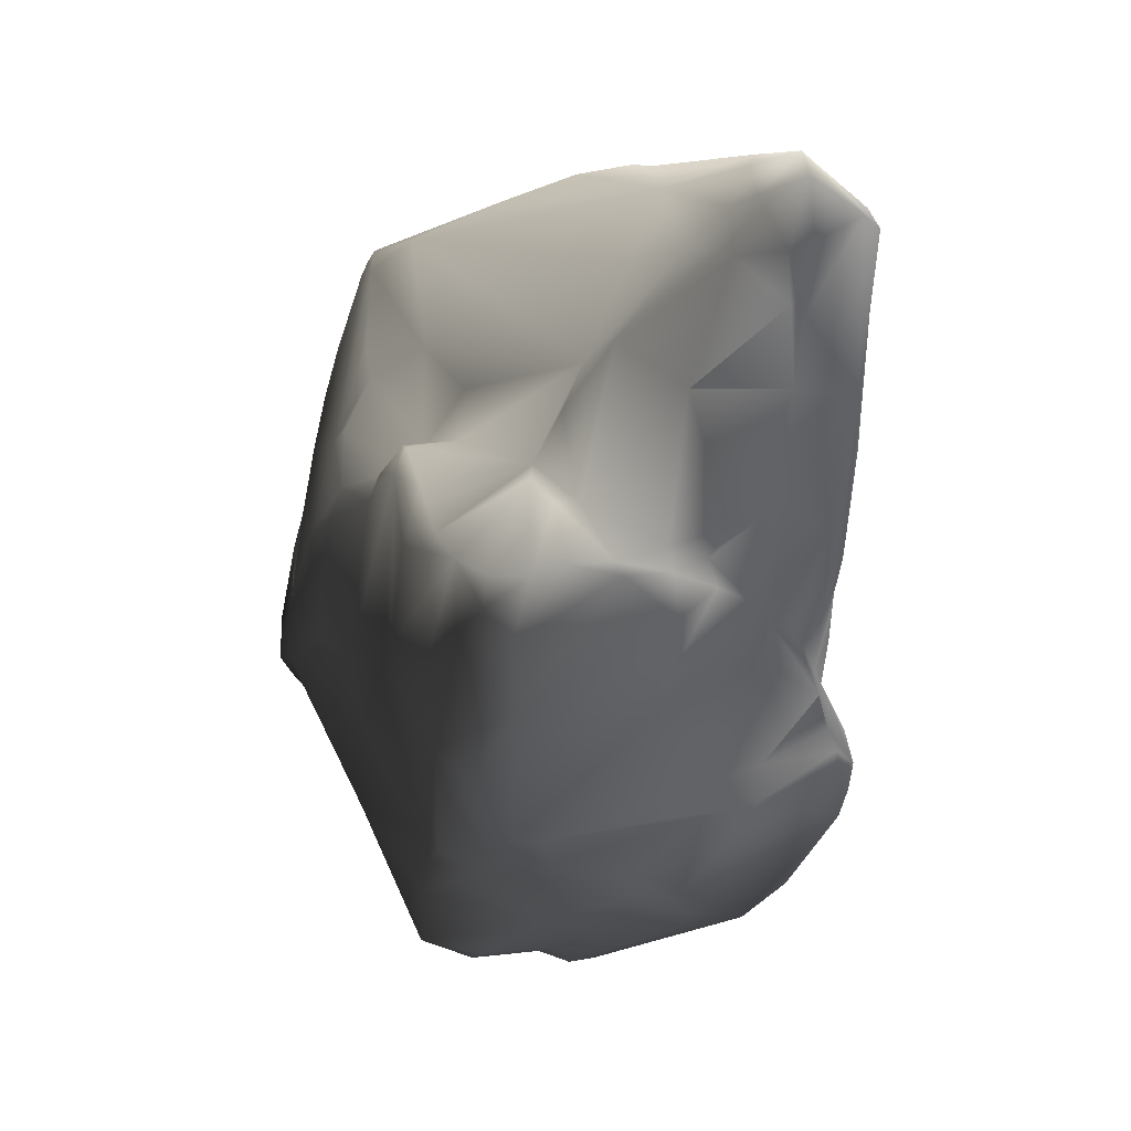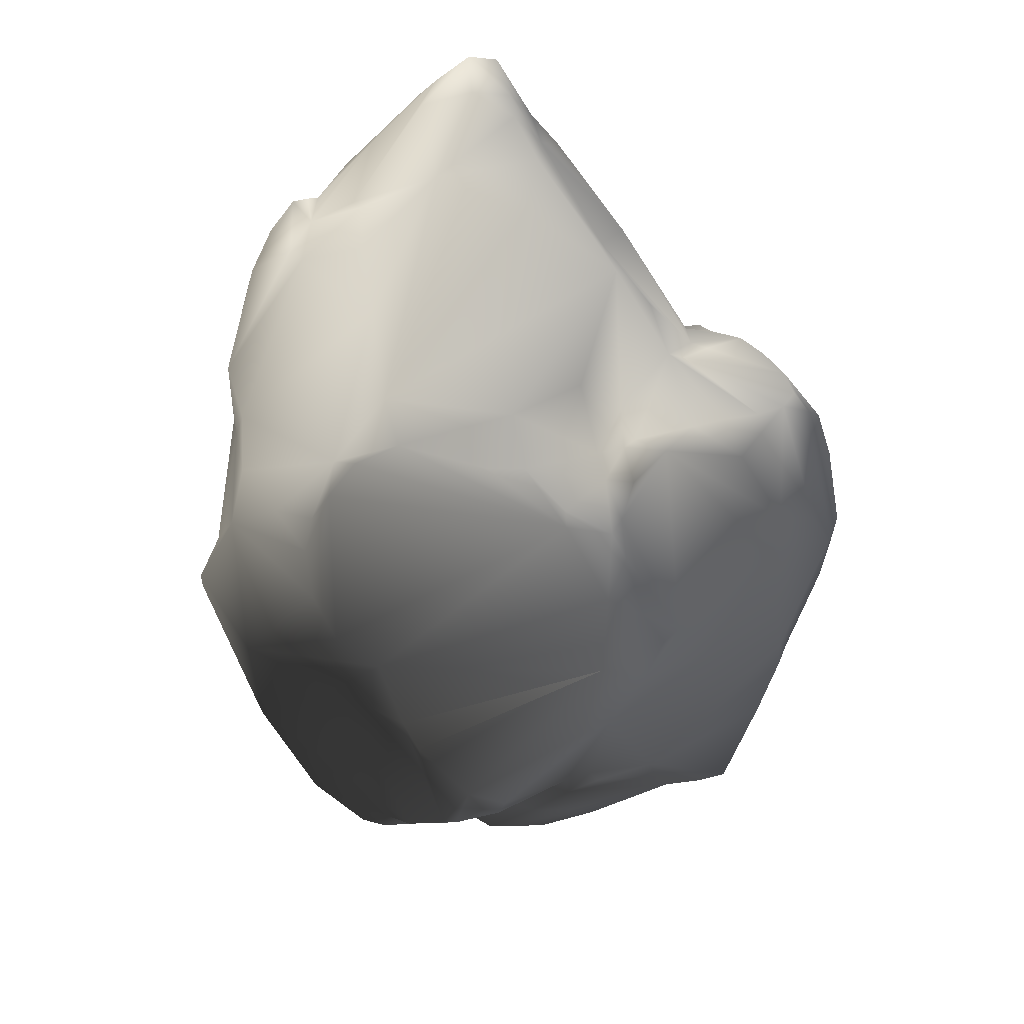
<metadata>
{"format":"obj","ext":"obj","renderer":"f3d","projection":"perspective","resolution":1024,"background":"white","views":[{"elev":38.9,"azim":-80.6,"up":"+Z"},{"elev":43.6,"azim":-173.3,"up":"+Z"}]}
</metadata>
<code>
v 1.287 -0.3977 -2.055
v 0.7756 -0.06289 -2.106
v 0.7384 -0.7142 -2.227
v 1.333 -0.2884 -2.026
v 1.234 0.0797 -1.983
v -0.2159 -0.6248 -2.409
v 0.3048 -0.8057 -2.341
v 0.7223 -0.8641 -2.224
v 0.2788 -1.005 -2.303
v -0.4705 0.2363 -2.331
v -0.4485 -0.3444 -2.395
v -0.6195 0.2647 -2.353
v -0.6547 -0.07519 -2.398
v 0.08791 -1.006 -2.314
v -0.03479 -0.7795 -2.395
v 0.5251 -1.01 -2.198
v 0.1431 0.6768 -2.166
v -0.373 0.6692 -2.264
v -0.4437 0.3813 -2.311
v -0.04579 0.75 -2.181
v 0.1971 0.7174 -2.112
v 0.4409 0.5944 -2.234
v 0.2556 0.8106 -1.934
v 0.8379 0.3077 -2.083
v 0.6461 0.8132 -2.158
v 0.4529 0.9018 -1.93
v 0.639 0.6443 -2.247
v 0.9711 0.5158 -2.171
v 0.7389 0.9329 -2.063
v 0.6509 1.066 -1.886
v 0.8122 0.9942 -1.972
v 1.002 0.7272 -2.049
v 1.159 0.8263 -1.856
v 1.239 0.7236 -1.851
v 1.04 0.2697 -1.885
v 1.327 0.5594 -1.87
v 1.355 0.2607 -1.87
v 1.286 0.1455 -1.821
v 0.8711 0.2581 -1.996
v 0.7419 0.273 -2.015
v 1.327 0.5594 -1.87
v 1.424 0.9917 -0.9652
v 1.239 0.7236 -1.851
v 1.159 0.8263 -1.856
v 1.613 0.5043 -1.288
v 1.573 0.4166 -1.455
v 0.5789 1.366 -1.431
v 0.8122 0.9942 -1.972
v 0.6129 1.243 -1.695
v 0.4303 1.342 -1.527
v 0.6509 1.066 -1.886
v 1.795 0.7135 -0.1272
v 1.363 1.354 0.03387
v 1.909 0.356 -0.4896
v 0.8214 1.523 -0.08074
v 0.4889 1.735 0.389
v 0.7294 1.718 0.5806
v 0.8585 1.659 0.836
v 0.3509 1.799 -0.01354
v 0.1357 1.76 -0.9505
v 0.2567 1.839 -0.1893
v -0.03833 1.867 -0.528
v 0.05785 1.751 -0.9497
v -0.1193 1.83 -0.7047
v 0.3954 1.521 -1.3
v -0.2116 1.781 -0.7791
v 1.423 1.173 0.8996
v 0.9063 1.56 1.106
v 1.722 0.9536 0.208
v 1.62 0.8293 0.4183
v 1.509 0.5658 1.048
v 1.377 0.9893 1.15
v 1.102 1.377 1.224
v 0.866 1.5 1.306
v 0.7457 1.369 1.63
v 0.7703 1.455 1.451
v 0.6267 1.377 1.634
v 0.395 1.302 1.727
v 0.4992 1.088 1.872
v 0.6387 0.6149 2.083
v 1.442 0.642 1.258
v 1.167 -0.01934 1.927
v 0.7517 0.2087 2.231
v 0.8118 -0.09377 2.287
v 1.17 -0.3683 1.955
v 0.8695 -0.1859 2.253
v 1.597 0.2793 1.311
v 1.245 -0.1003 1.941
v 1.353 -0.7026 1.847
v 1.54 -0.2944 1.615
v 1.469 -0.5508 1.73
v 1.253 -0.6759 1.896
v 1.195 -0.7038 1.886
v 1.574 -0.255 1.495
v 1.667 -0.01905 1.086
v 1.65 0.006653 0.8213
v 1.666 -0.1846 0.3868
v 1.668 -0.03094 -0.1597
v 1.579 0.3381 0.9572
v 1.679 0.2477 -0.1726
v 1.69 0.04914 -0.3443
v 1.794 -0.04224 -0.6959
v 1.676 0.001697 -0.4944
v 1.587 -0.0358 -0.7536
v 1.738 -0.02801 -1.026
v 1.923 0.1504 -0.8622
v 1.668 0.3685 -1.238
v 1.511 0.2233 -1.341
v 1.511 0.329 -1.635
v 1.408 0.2018 -1.743
v 1.361 0.1525 -1.722
v 1.286 0.1455 -1.821
v 1.355 0.2607 -1.87
v 1.17 -0.3683 1.955
v 0.8889 -0.9712 2.139
v 0.8695 -0.1859 2.253
v 1.195 -0.7038 1.886
v 1.071 -1.016 1.928
v 0.4861 -0.9767 2.606
v 0.5431 -0.7716 2.562
v 0.3918 -0.2988 2.397
v 0.8118 -0.09377 2.287
v 0.7517 0.2087 2.231
v 0.6387 0.6149 2.083
v 0.4992 1.088 1.872
v -0.1358 -0.203 2.253
v -0.6834 -0.06217 1.988
v -0.1741 -0.5143 2.405
v -0.01382 -0.7057 2.566
v -0.5857 -0.2074 2.065
v -0.8919 0.01729 1.822
v 0.2468 -0.7806 2.665
v 0.0293 -0.8378 2.626
v -1.021 0.1468 1.566
v -1.143 -0.1156 1.448
v -0.7774 0.577 1.487
v -0.8831 0.8346 1.49
v -0.8237 0.8687 1.455
v -1.205 0.6918 1.496
v -1.376 0.6204 1.506
v -1.568 0.5403 1.492
v -0.668 0.7987 1.329
v -0.7276 0.9103 1.23
v -0.2873 1.158 1.498
v -0.1889 0.8799 1.644
v -0.08619 1.23 1.541
v 0.395 1.302 1.727
v -0.5452 0.5869 1.651
v -1.438 -0.3468 1.324
v -1.242 -0.005767 1.504
v -1.58 -0.1324 1.389
v -1.708 0.03564 1.39
v -1.113 0.1414 1.541
v -1.768 0.2487 1.426
v -1.708 0.4138 1.459
v 0.676 -1.356 1.19
v 1.582 -0.3525 1.031
v 0.6469 -1.37 1.009
v 0.6195 -1.384 0.7739
v 1.18 -0.8719 1.5
v 0.7461 -1.379 1.838
v 0.6148 -1.449 1.593
v 0.4888 -1.467 2.21
v 0.6605 -1.389 2.226
v 0.847 -1.299 1.936
v 1.071 -1.016 1.928
v 1.195 -0.7038 1.886
v 1.375 -0.711 1.736
v 1.353 -0.7026 1.847
v 1.253 -0.6759 1.896
v 1.464 -0.6039 1.651
v 1.469 -0.5508 1.73
v 1.54 -0.2944 1.615
v 1.574 -0.255 1.495
v 1.667 -0.01905 1.086
v 1.642 -0.2605 0.7008
v 1.666 -0.1846 0.3868
v 1.042 -0.9216 0.01566
v 1.178 -0.6447 -0.2761
v 1.676 0.001697 -0.4944
v 1.587 -0.0358 -0.7536
v 1.69 0.04914 -0.3443
v 1.668 -0.03094 -0.1597
v 1.627 -0.3176 -0.8446
v 1.246 -0.7944 -0.4606
v 1.394 -0.7208 -0.9995
v 0.5325 -1.383 -0.6999
v 0.563 -1.341 -1.105
v 0.4106 -1.363 -0.9588
v 0.4445 -1.339 -1.235
v 1.019 -0.8545 -1.728
v 1.482 -0.4042 -1.795
v 0.7544 -1.15 0.04449
v 1.728 -0.3415 -1.222
v 1.684 -0.2531 -1.383
v 1.79 -0.1963 -1.088
v 1.738 -0.02801 -1.026
v 0.8771 -1.13 -0.1489
v 0.5877 -1.392 -0.1034
v 0.5504 -1.32 0.2444
v 0.8 -1.221 0.2328
v 0.6684 -1.359 0.4986
v 1.251 -0.5706 -2.005
v 1.287 -0.3977 -2.055
v 0.7384 -0.7142 -2.227
v 1.333 -0.2884 -2.026
v 0.952 -0.8493 -2.065
v 0.7223 -0.8641 -2.224
v 0.5223 -1.179 -1.959
v 0.5251 -1.01 -2.198
v 0.6447 -1.283 -1.442
v 0.5201 -1.284 -1.67
v 1.511 -0.2546 -1.767
v 1.234 0.0797 -1.983
v 1.361 0.1525 -1.722
v 1.511 0.2233 -1.341
v 1.286 0.1455 -1.821
v -1.418 0.4591 -1.752
v -1.015 0.1569 -2.067
v -1.051 0.4938 -2.007
v -0.7571 0.5452 -2.185
v -0.6195 0.2647 -2.353
v -0.6919 0.5498 -2.226
v -0.4705 0.2363 -2.331
v -0.4437 0.3813 -2.311
v -0.373 0.6692 -2.264
v -0.9831 -0.03795 -2.172
v -0.836 -0.1633 -2.275
v -0.6547 -0.07519 -2.398
v -0.4485 -0.3444 -2.395
v -0.1311 -1.129 -2.214
v -0.2159 -0.6248 -2.409
v -0.03479 -0.7795 -2.395
v 0.08791 -1.006 -2.314
v 0.2788 -1.005 -2.303
v -0.6014 -1.035 -2.009
v -1.23 -0.7347 -1.485
v -1.111 0.003615 -1.927
v -0.2586 -1.276 -1.991
v -1.238 -0.06301 -1.755
v -1.362 -0.3054 -1.606
v -1.527 -0.4795 -0.9764
v -1.514 0.3751 -1.6
v -1.567 0.7222 -1.49
v 0.2734 -1.093 -2.22
v 0.5251 -1.01 -2.198
v 0.5223 -1.179 -1.959
v -1.732 -0.01584 -1.049
v -1.743 0.6547 -0.9006
v -1.888 0.3133 -0.5453
v -1.848 0.5866 -0.5255
v -1.885 0.5186 -0.4121
v -1.456 -0.2989 -1.342
v -1.803 -0.06936 -0.5058
v -1.856 0.1059 -0.4178
v -1.956 0.241 -0.3142
v -2.041 0.4108 0.1265
v -2.091 0.2304 0.2167
v -2.064 0.4744 0.4706
v -1.95 0.1096 -0.2278
v -1.836 -0.04815 -0.2954
v -1.322 -0.8358 -0.4874
v -1.505 -0.5153 -0.8193
v -1.484 -0.76 -0.9434
v -1.308 -0.7686 -1.281
v -0.2414 -1.553 -1.419
v -1.158 -1.106 -0.506
v -0.5512 -1.547 -0.7249
v -0.9469 -1.113 -0.4102
v -1.605 -0.5396 0.4125
v -0.8913 -1.082 0.313
v -0.5739 -1.386 -0.1834
v -0.3741 -1.274 -1.908
v -0.654 -1.076 0.3873
v -0.7051 -1.115 1.246
v -0.3293 -1.354 0.7598
v 0.09767 -1.437 1.391
v -0.5849 -1.511 -0.5801
v -0.9678 -1.021 0.7596
v -0.9525 -0.764 1.011
v -1.174 -0.8409 1.008
v -0.3864 -1.119 1.737
v -0.09592 -1.138 2.013
v 0.2966 -1.383 2.4
v 0.4888 -1.467 2.21
v 0.6148 -1.449 1.593
v 0.3844 -1.455 1.197
v 0.676 -1.356 1.19
v 0.6469 -1.37 1.009
v -0.2476 -1.407 0.5238
v 0.01288 -1.148 2.385
v 0.1385 -1.099 2.696
v -1.255 -0.6172 1.144
v -1.099 -0.5708 1.186
v -1.438 -0.3468 1.324
v -1.143 -0.1156 1.448
v -0.6806 -0.6022 1.882
v -0.5857 -0.2074 2.065
v -0.8919 0.01729 1.822
v -0.9327 -0.8623 1.212
v -0.1674 -0.7525 2.366
v -0.1741 -0.5143 2.405
v -0.01382 -0.7057 2.566
v 0.0293 -0.8378 2.626
v -0.07713 -1.024 2.377
v -0.2363 -1.065 2.152
v -0.6806 -0.6022 1.882
v -0.09426 -1.083 2.091
v -1.708 0.4138 1.459
v -1.491 0.7315 1.331
v -1.568 0.5403 1.492
v -1.376 0.6204 1.506
v -1.205 0.6918 1.496
v -1.061 0.8639 1.447
v -0.8831 0.8346 1.49
v -0.8237 0.8687 1.455
v -0.8932 0.9862 1.3
v -0.7276 0.9103 1.23
v -1.749 0.7507 0.8956
v -1.722 0.8161 0.6537
v -1.211 1.127 0.2799
v -1.38 1.041 -0.03117
v -0.8386 1.069 1.076
v -1.036 1.441 0.1734
v -0.8531 1.574 -0.09107
v -1.094 1.152 -0.9466
v -0.723 1.26 -0.9549
v -0.7904 1.55 0.3213
v -0.8849 1.269 0.9635
v -0.9992 1.316 0.5693
v -0.7993 1.417 0.7742
v -0.7953 1.225 1.11
v -0.5321 1.26 1.293
v -0.2873 1.158 1.498
v -0.5441 1.318 1.222
v -0.08619 1.23 1.541
v 0.395 1.302 1.727
v 0.6267 1.377 1.634
v 0.7703 1.455 1.451
v 0.7294 1.718 0.5806
v 0.4889 1.735 0.389
v 0.3509 1.799 -0.01354
v 0.8585 1.659 0.836
v 0.9063 1.56 1.106
v 0.866 1.5 1.306
v -0.7904 1.55 0.3213
v 0.2567 1.839 -0.1893
v -0.03833 1.867 -0.528
v -0.6863 1.668 -0.1261
v -0.2557 1.823 -0.635
v -0.1193 1.83 -0.7047
v -0.2116 1.781 -0.7791
v -0.5646 1.251 -1.062
v 0.05785 1.751 -0.9497
v -0.3638 1.139 -1.242
v -0.04501 1.099 -1.479
v 0.4303 1.342 -1.527
v 0.6129 1.243 -1.695
v 0.393 1.08 -1.744
v 0.6509 1.066 -1.886
v 0.4529 0.9018 -1.93
v -0.3541 1.143 -1.514
v 0.3694 0.8488 -1.76
v 0.2556 0.8106 -1.934
v 0.2698 0.8224 -1.779
v -0.06881 1.097 -1.789
v -0.04579 0.75 -2.181
v 0.1971 0.7174 -2.112
v -0.373 0.6692 -2.264
v -0.7571 0.5452 -2.185
v -0.6919 0.5498 -2.226
v -1.196 0.7855 -1.571
v -1.051 0.4938 -2.007
v -1.418 0.4591 -1.752
v -0.5924 1.264 -1.154
v -1.127 1.018 -1.217
v -0.7728 1.261 -1.018
v -1.409 0.8186 -1.46
v -1.567 0.7222 -1.49
v -1.743 0.6547 -0.9006
v -1.848 0.5866 -0.5255
v -1.837 0.6078 -0.3347
v -1.885 0.5186 -0.4121
v -2.064 0.4744 0.4706
v -2.041 0.4108 0.1265
v -1.947 0.577 0.7467
v -1.917 0.3835 1.058
v -1.863 0.2449 1.29
v -1.768 0.2487 1.426
v -1.708 0.03564 1.39
v -1.863 0.2449 1.29
v -1.768 0.2487 1.426
v -1.934 0.09548 1.138
v -1.917 0.3835 1.058
v -1.58 -0.1324 1.389
v -1.462 -0.3925 1.258
v -2.03 0.04986 0.8012
v -2.115 0.233 0.4408
v -1.386 -0.6677 0.948
v -0.4406 -1.343 -0.1169
v 0.5325 -1.383 -0.6999
v 0.4106 -1.363 -0.9588
v 0.5877 -1.392 -0.1034
v -0.07684 -1.535 -0.8715
v 0.3342 -1.429 0.09308
v 0.5504 -1.32 0.2444
v 0.4195 -1.425 0.4208
v 0.6684 -1.359 0.4986
v 0.6195 -1.384 0.7739
v 0.3686 -1.493 -1.211
v 0.4445 -1.339 -1.235
v 0.5201 -1.284 -1.67
v -0.08539 -1.589 -1.286
v 0.108 -1.219 -2.048
v -0.3632 -1.37 0.4934
v -0.1736 -1.608 -1.041
v -0.48 -1.432 -0.2799
v -0.5206 -1.447 -0.4761
v -0.5686 -1.214 0.2728
v -0.5739 -1.386 -0.1834
v -0.3031 -1.594 -1.136
v 0.4685 -1.455 0.7635
v 0.4888 -1.467 2.21
v 0.2965 -1.033 2.746
v 0.6605 -1.389 2.226
v 0.2966 -1.383 2.4
v 0.1385 -1.099 2.696
v 0.8201 -1.191 2.133
v 0.847 -1.299 1.936
v 0.1431 0.6768 -2.166
v 0.2556 0.8106 -1.934
v 0.1971 0.7174 -2.112
v -1.534 0.1225 -1.468
v -1.13 1.3 0.3367
g Rock_11_(2)_4136_22
f 1 3 2
f 2 4 1
f 5 4 2
f 6 2 3
f 3 7 6
f 7 3 8
f 8 9 7
f 2 6 10
f 11 10 6
f 12 10 11
f 11 13 12
f 7 9 14
f 14 15 7
f 7 15 6
f 8 16 9
f 2 10 17
f 18 17 10
f 10 19 18
f 17 18 20
f 20 21 17
f 17 23 22
f 24 17 22
f 22 23 25
f 25 23 26
f 24 22 27
f 25 27 22
f 27 28 24
f 28 27 29
f 29 27 25
f 26 29 25
f 29 26 30
f 30 31 29
f 32 29 31
f 29 32 28
f 31 33 32
f 32 33 34
f 34 28 32
f 28 34 35
f 34 36 35
f 35 36 37
f 38 35 37
f 35 38 5
f 5 39 35
f 28 35 39
f 2 39 5
f 39 24 28
f 24 39 40
f 39 2 40
f 17 40 2
f 40 17 24
f 41 43 42
f 42 43 44
f 42 45 41
f 41 45 46
f 42 44 47
f 47 44 48
f 48 49 47
f 47 49 50
f 48 51 49
f 45 42 52
f 52 42 53
f 52 54 45
f 53 42 55
f 53 55 56
f 56 57 53
f 53 57 58
f 56 55 59
f 59 55 60
f 60 61 59
f 62 61 60
f 62 60 63
f 63 64 62
f 65 50 63
f 63 60 65
f 55 65 60
f 64 63 66
f 58 67 53
f 67 58 68
f 53 67 69
f 42 65 55
f 69 67 70
f 70 67 71
f 71 67 72
f 72 67 73
f 68 73 67
f 74 73 68
f 75 73 74
f 72 73 75
f 74 76 75
f 77 75 76
f 77 78 75
f 75 78 79
f 79 80 75
f 81 75 80
f 75 81 72
f 72 81 71
f 80 82 81
f 83 82 80
f 82 83 84
f 84 85 82
f 84 86 85
f 71 81 87
f 87 81 82
f 82 88 87
f 85 88 82
f 89 88 85
f 90 88 89
f 87 88 90
f 89 91 90
f 85 92 89
f 93 92 85
f 94 87 90
f 95 87 94
f 87 95 96
f 96 95 97
f 96 97 98
f 98 99 96
f 96 99 87
f 99 98 100
f 101 100 98
f 100 101 54
f 54 101 102
f 102 101 103
f 102 103 104
f 104 105 102
f 102 105 106
f 102 106 54
f 107 106 105
f 105 108 107
f 46 107 108
f 54 52 100
f 45 54 106
f 106 107 45
f 107 46 45
f 100 70 99
f 69 70 100
f 100 52 69
f 109 46 108
f 108 110 109
f 110 108 111
f 110 111 112
f 112 113 110
f 109 110 113
f 113 41 109
f 46 109 41
f 53 69 52
f 71 99 70
f 87 99 71
f 114 116 115
f 115 117 114
f 118 117 115
f 119 115 116
f 116 120 119
f 116 121 120
f 122 121 116
f 122 123 121
f 123 124 121
f 121 124 125
f 125 126 121
f 125 127 126
f 128 126 127
f 121 126 128
f 128 129 121
f 127 130 128
f 131 130 127
f 121 129 132
f 120 121 132
f 129 133 132
f 127 134 131
f 134 135 131
f 136 134 127
f 134 136 137
f 138 137 136
f 137 139 134
f 134 139 140
f 134 140 141
f 136 142 138
f 143 138 142
f 144 143 142
f 142 145 144
f 145 146 144
f 147 146 145
f 145 125 147
f 127 125 145
f 148 145 142
f 145 148 127
f 127 148 136
f 142 136 148
f 149 135 150
f 150 151 149
f 152 151 150
f 150 153 152
f 153 150 135
f 152 153 154
f 155 154 153
f 153 141 155
f 141 153 134
f 135 134 153
f 156 158 157
f 157 158 159
f 157 160 156
f 156 160 161
f 161 162 156
f 163 162 161
f 161 164 163
f 164 161 165
f 166 165 161
f 161 160 166
f 167 166 160
f 167 160 168
f 157 168 160
f 168 169 167
f 167 169 170
f 169 168 171
f 157 171 168
f 171 172 169
f 171 173 172
f 173 171 174
f 157 174 171
f 157 175 174
f 175 157 176
f 175 176 177
f 178 177 176
f 177 178 179
f 180 177 179
f 179 181 180
f 182 177 180
f 183 177 182
f 184 181 179
f 185 184 179
f 186 184 185
f 186 185 187
f 187 188 186
f 188 187 189
f 189 190 188
f 186 188 191
f 186 191 192
f 185 179 193
f 193 179 178
f 192 194 186
f 195 194 192
f 195 196 194
f 186 194 196
f 181 184 196
f 196 184 186
f 196 197 181
f 197 196 195
f 193 198 185
f 187 185 198
f 198 199 187
f 199 198 193
f 193 200 199
f 200 193 201
f 201 202 200
f 202 201 176
f 176 159 202
f 203 192 191
f 192 203 204
f 205 204 203
f 204 206 192
f 203 207 205
f 207 208 205
f 208 207 209
f 209 210 208
f 191 209 207
f 191 207 203
f 191 211 209
f 209 211 212
f 190 212 211
f 191 188 211
f 211 188 190
f 159 176 157
f 206 214 213
f 215 213 214
f 197 213 215
f 215 216 197
f 214 217 215
f 195 213 197
f 192 213 195
f 213 192 206
f 218 220 219
f 219 220 221
f 222 219 221
f 221 223 222
f 224 222 223
f 223 225 224
f 226 225 223
f 222 227 219
f 228 227 222
f 222 229 228
f 229 230 228
f 231 228 230
f 230 232 231
f 231 232 233
f 233 234 231
f 231 234 235
f 228 231 236
f 228 236 237
f 237 227 228
f 227 237 238
f 236 231 239
f 240 238 237
f 237 241 240
f 242 241 237
f 238 240 218
f 243 218 240
f 218 243 244
f 235 245 231
f 245 235 246
f 246 247 245
f 248 244 243
f 249 244 248
f 248 250 249
f 250 248 242
f 251 249 250
f 250 252 251
f 253 242 248
f 240 253 248
f 240 241 253
f 253 241 242
f 242 254 250
f 255 252 250
f 250 254 255
f 252 255 256
f 257 252 256
f 256 258 257
f 259 257 258
f 258 256 260
f 260 256 255
f 261 255 254
f 255 261 260
f 261 254 262
f 254 263 262
f 262 263 264
f 265 264 263
f 265 236 264
f 264 236 266
f 266 267 264
f 261 262 267
f 264 267 262
f 268 267 266
f 267 269 261
f 270 261 269
f 270 260 261
f 270 269 271
f 269 272 271
f 273 266 236
f 274 271 272
f 271 274 275
f 274 276 275
f 277 275 276
f 269 267 278
f 278 267 268
f 275 279 271
f 270 271 279
f 275 280 279
f 270 279 281
f 281 279 280
f 275 277 282
f 277 283 282
f 283 277 284
f 285 284 277
f 277 286 285
f 287 286 277
f 288 286 287
f 287 289 288
f 287 277 290
f 276 290 277
f 283 284 291
f 291 284 292
f 293 281 280
f 280 294 293
f 295 293 294
f 295 294 296
f 294 297 296
f 296 297 298
f 298 299 296
f 297 294 300
f 297 301 298
f 298 301 302
f 303 302 301
f 301 304 303
f 305 292 304
f 304 301 305
f 291 292 305
f 300 282 297
f 294 280 300
f 301 297 306
f 306 305 301
f 307 282 306
f 306 282 308
f 308 305 306
f 275 282 300
f 280 275 300
f 291 305 308
f 308 283 291
f 282 283 308
f 309 311 310
f 311 312 310
f 310 312 313
f 313 314 310
f 313 315 314
f 314 315 316
f 316 317 314
f 317 316 318
f 310 319 309
f 319 310 314
f 314 320 319
f 320 314 321
f 322 320 321
f 323 321 314
f 314 317 323
f 318 323 317
f 322 321 324
f 322 324 325
f 325 326 322
f 326 325 327
f 325 324 328
f 321 323 329
f 321 329 330
f 330 329 331
f 331 328 330
f 323 318 332
f 332 329 323
f 331 329 332
f 333 332 318
f 318 334 333
f 332 335 331
f 333 335 332
f 333 334 335
f 335 334 336
f 335 336 337
f 337 338 335
f 339 335 338
f 340 335 339
f 340 341 335
f 341 331 335
f 328 331 341
f 341 342 328
f 339 343 340
f 344 343 339
f 339 345 344
f 346 342 347
f 328 347 348
f 348 349 328
f 350 349 348
f 348 351 350
f 350 351 352
f 352 353 350
f 353 352 354
f 350 353 325
f 349 350 325
f 328 349 325
f 327 325 353
f 354 355 353
f 356 355 354
f 354 357 356
f 356 357 358
f 358 359 356
f 359 358 360
f 360 361 359
f 362 355 356
f 363 356 359
f 359 361 363
f 363 361 364
f 356 365 364
f 356 363 365
f 364 365 363
f 364 366 356
f 356 366 362
f 367 366 364
f 364 368 367
f 369 366 367
f 366 369 370
f 370 362 366
f 370 369 371
f 372 362 370
f 372 370 373
f 373 374 372
f 375 362 372
f 355 362 375
f 372 376 375
f 375 376 377
f 326 377 376
f 378 372 374
f 376 378 326
f 376 372 378
f 374 379 378
f 326 378 379
f 380 326 379
f 380 381 326
f 326 381 382
f 382 381 383
f 384 382 383
f 383 385 384
f 382 384 320
f 382 322 326
f 322 382 320
f 386 320 384
f 387 386 384
f 386 387 309
f 309 387 388
f 388 389 309
f 309 319 386
f 386 319 320
f 390 392 391
f 391 393 390
f 394 393 391
f 393 395 390
f 395 393 396
f 396 295 395
f 396 393 397
f 397 393 394
f 394 259 397
f 398 397 259
f 397 398 260
f 260 270 397
f 399 397 270
f 397 399 396
f 293 295 396
f 396 399 293
f 281 399 270
f 399 281 293
f 258 398 259
f 260 398 258
f 400 402 401
f 401 403 400
f 404 402 400
f 400 403 405
f 406 405 403
f 407 405 406
f 406 408 407
f 407 408 409
f 404 410 402
f 411 402 410
f 411 410 412
f 410 247 412
f 413 247 410
f 413 410 404
f 247 413 414
f 405 415 400
f 413 266 414
f 239 414 266
f 414 239 231
f 266 413 416
f 404 416 413
f 404 417 416
f 418 416 417
f 278 416 418
f 400 417 404
f 415 419 400
f 400 419 272
f 272 418 417
f 272 417 400
f 278 418 269
f 420 269 418
f 272 419 274
f 276 274 419
f 419 415 276
f 416 278 268
f 421 416 268
f 416 421 266
f 266 421 268
f 290 276 415
f 405 290 415
f 290 405 422
f 290 422 287
f 289 287 422
f 422 409 289
f 407 422 405
f 409 422 407
f 266 273 239
f 239 273 236
f 236 265 237
f 237 265 242
f 263 242 265
f 254 242 263
f 423 425 424
f 426 423 424
f 424 427 426
f 133 427 424
f 119 424 425
f 425 428 119
f 428 425 429
f 429 118 428
f 424 132 133
f 115 428 118
f 428 115 119
f 132 424 120
f 120 424 119
f 430 432 431
f 248 433 240
f 243 433 248
f 240 433 243
f 375 353 355
f 327 353 375
f 375 377 327
f 326 327 377
f 328 324 434
f 434 324 321
f 434 330 328
f 330 434 321
f 42 47 65
f 50 65 47
f 178 201 193
f 176 201 178
f 218 219 238
f 238 219 227
f 414 245 247
f 231 245 414

</code>
